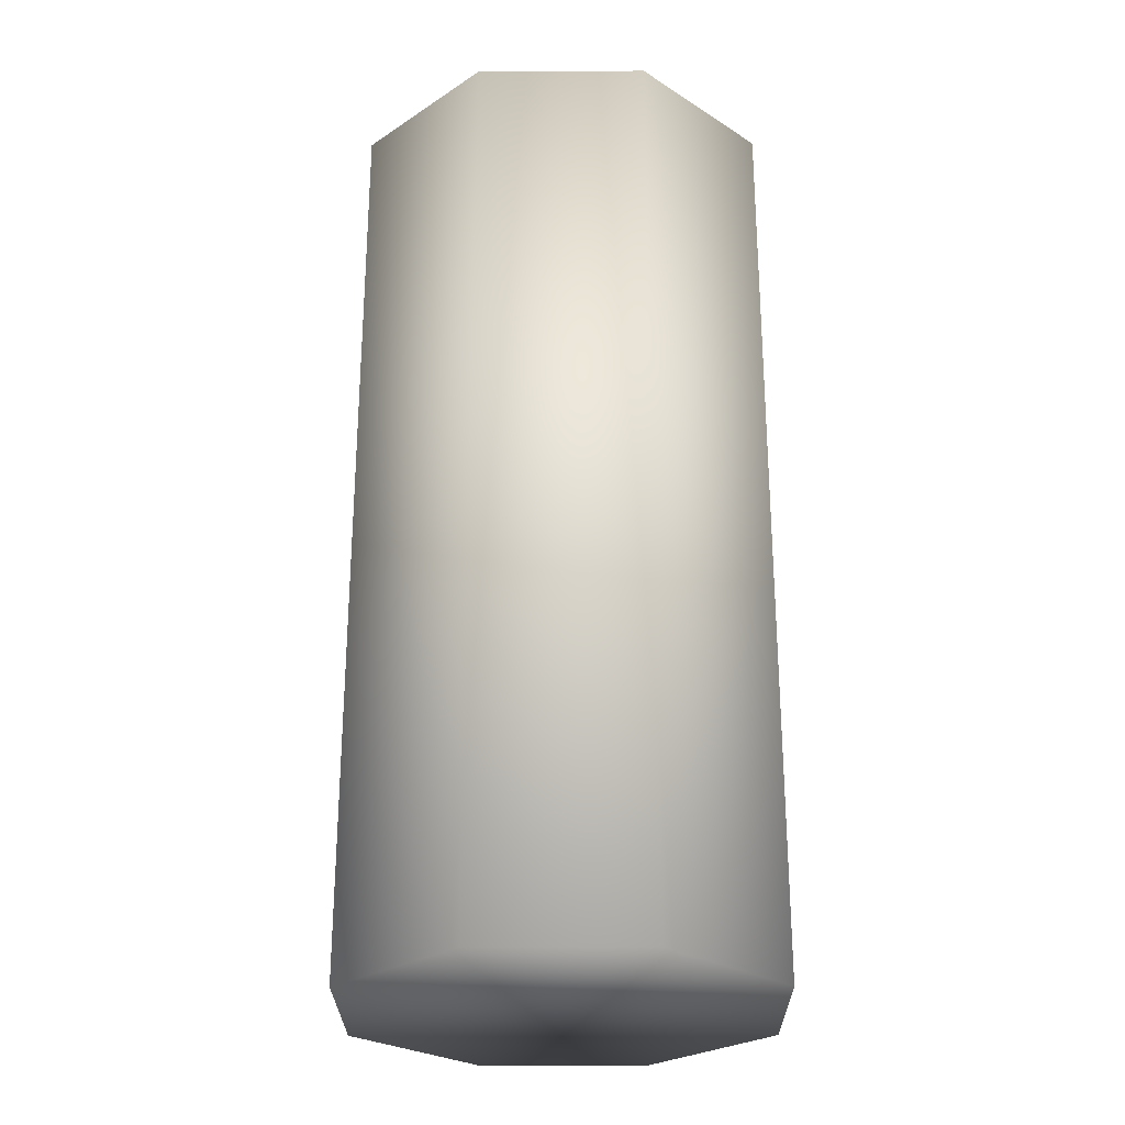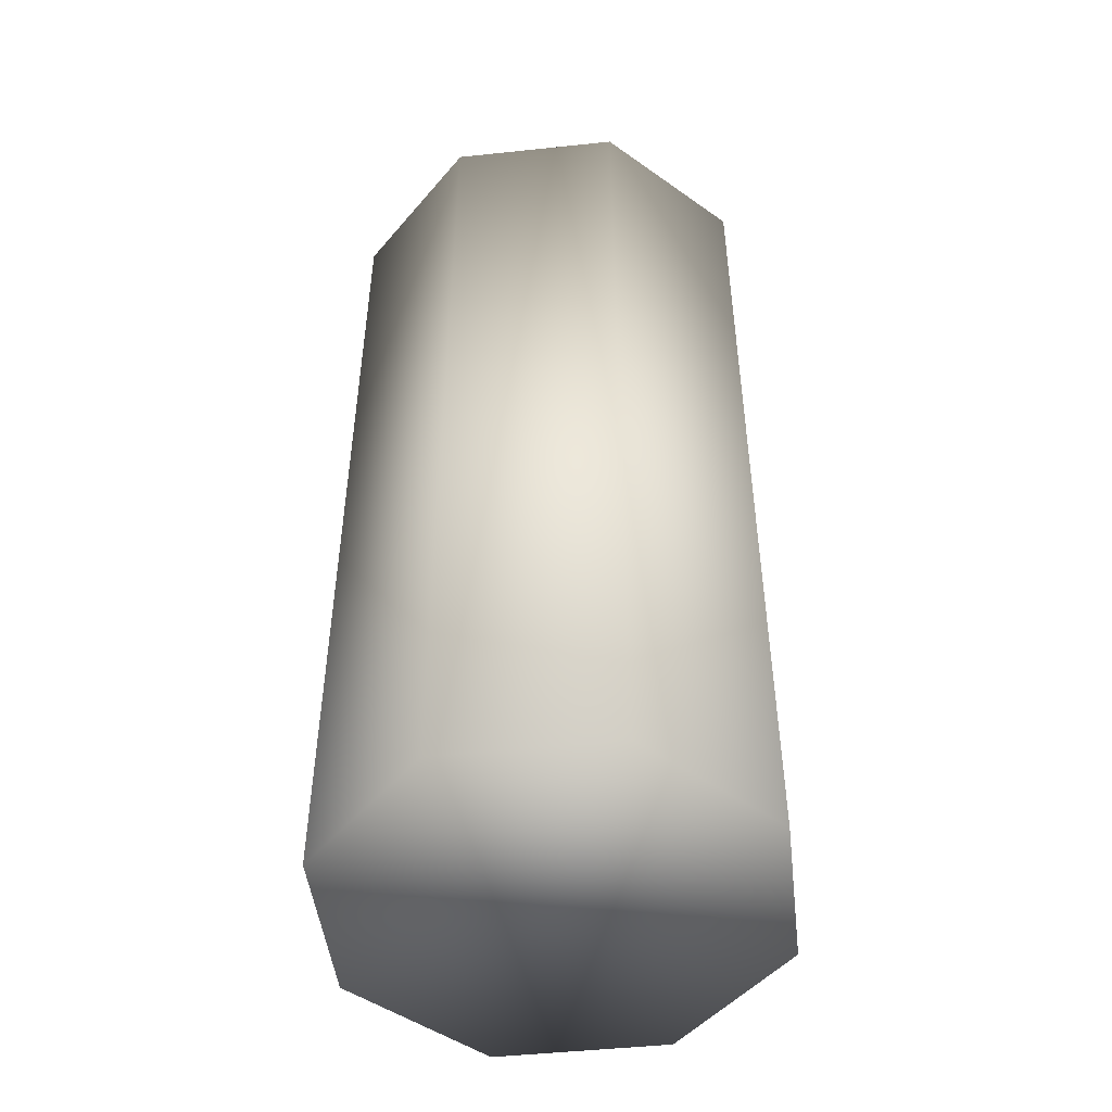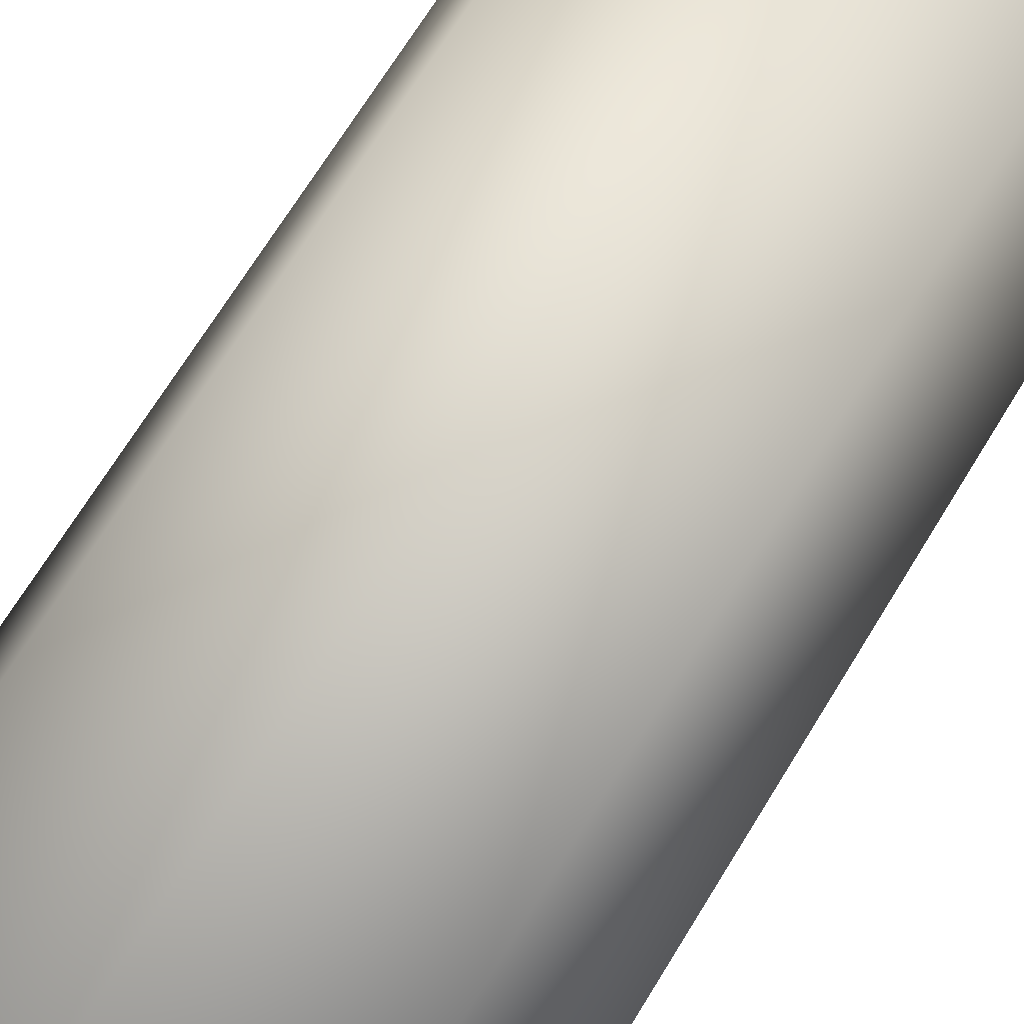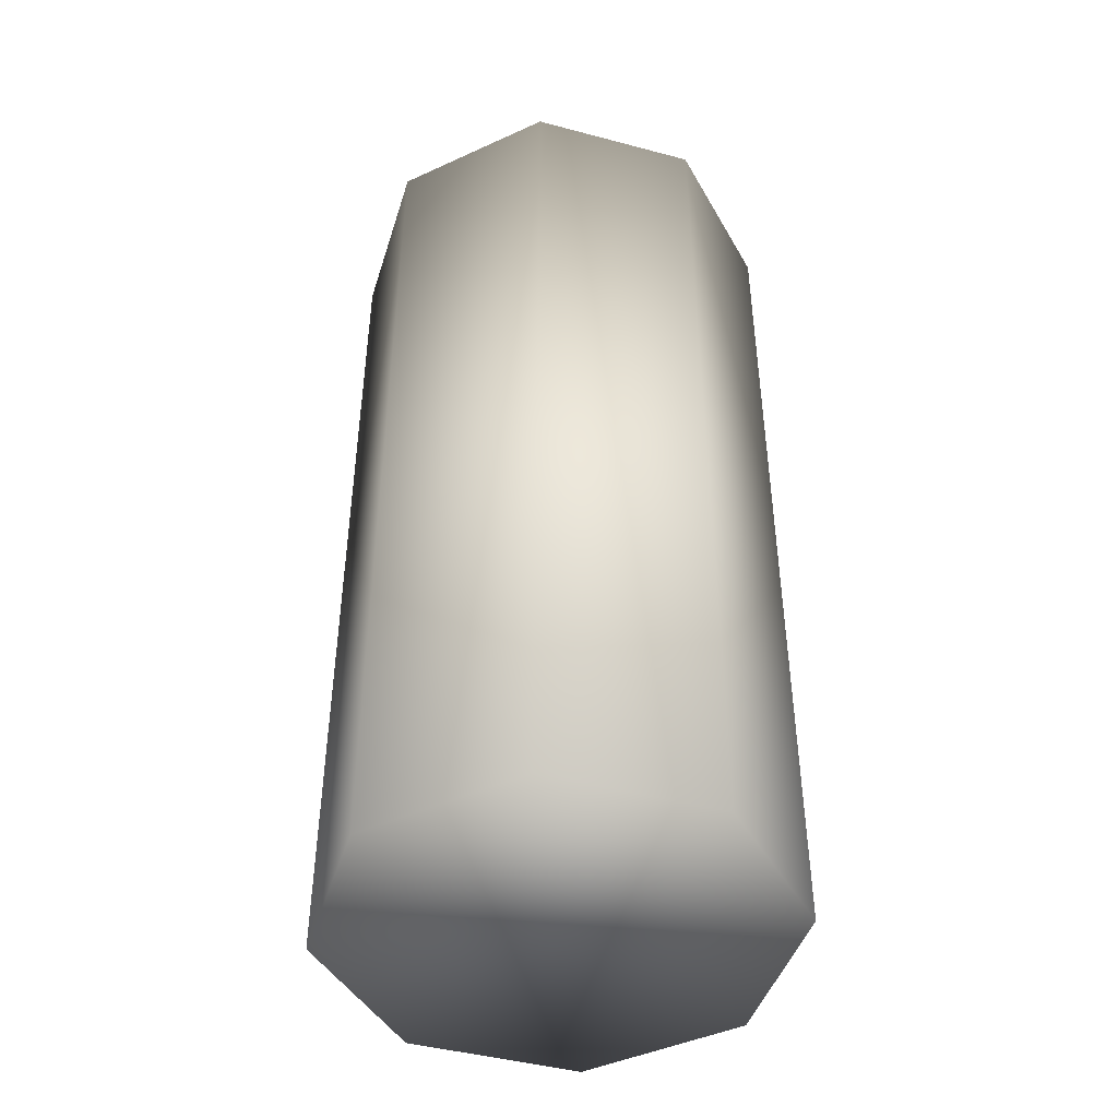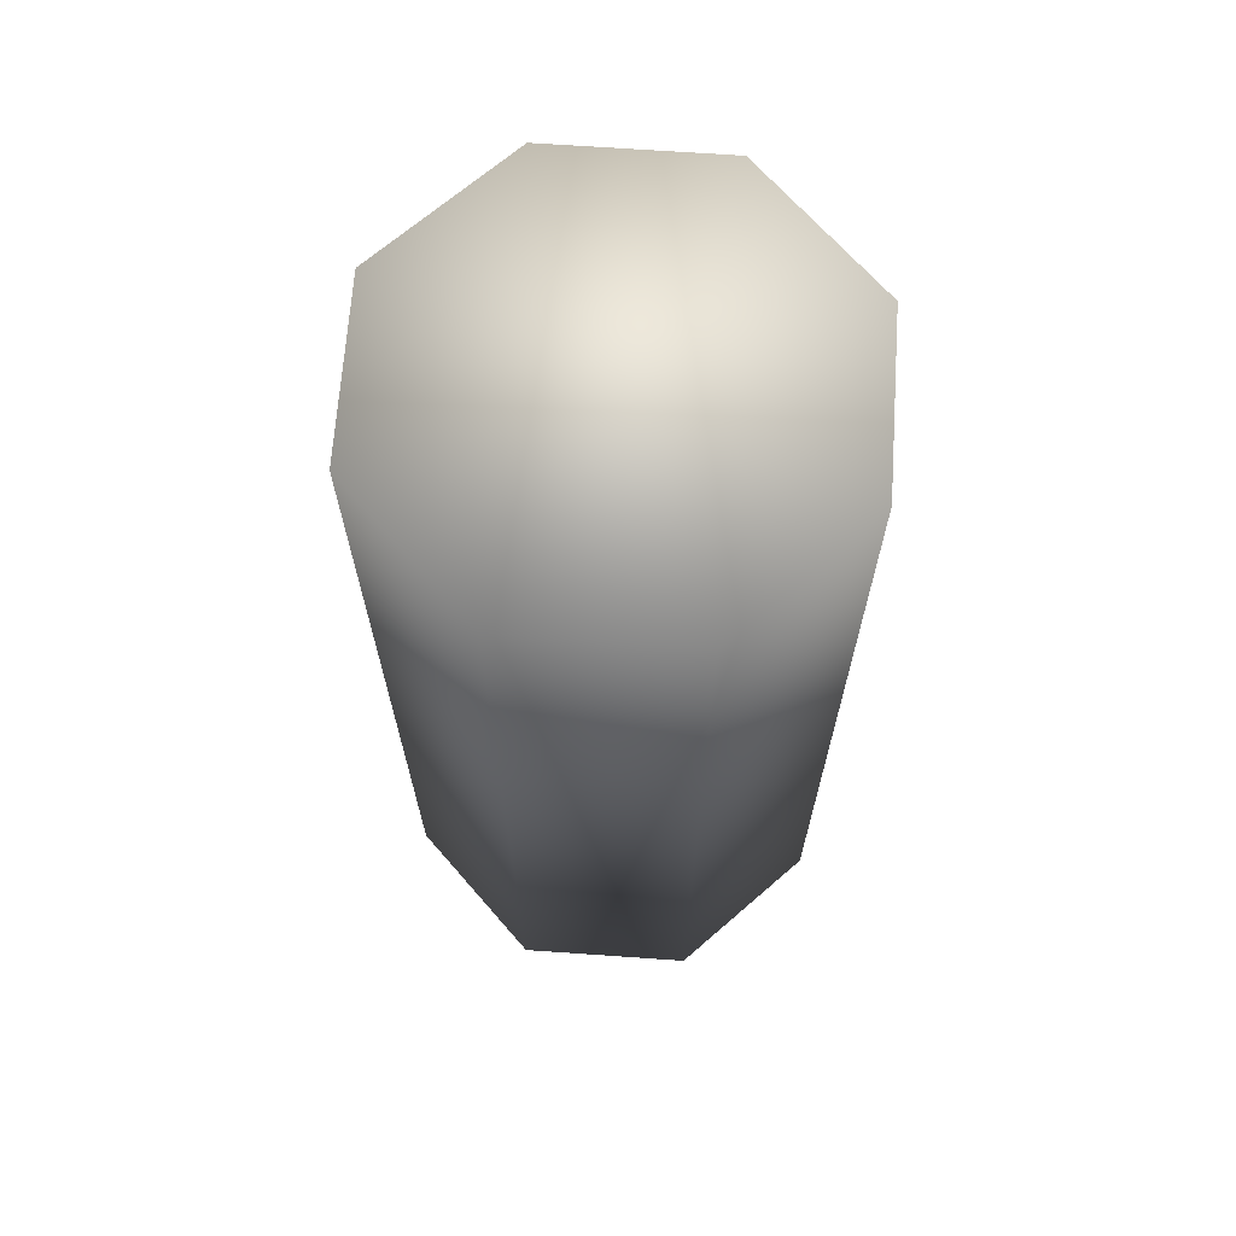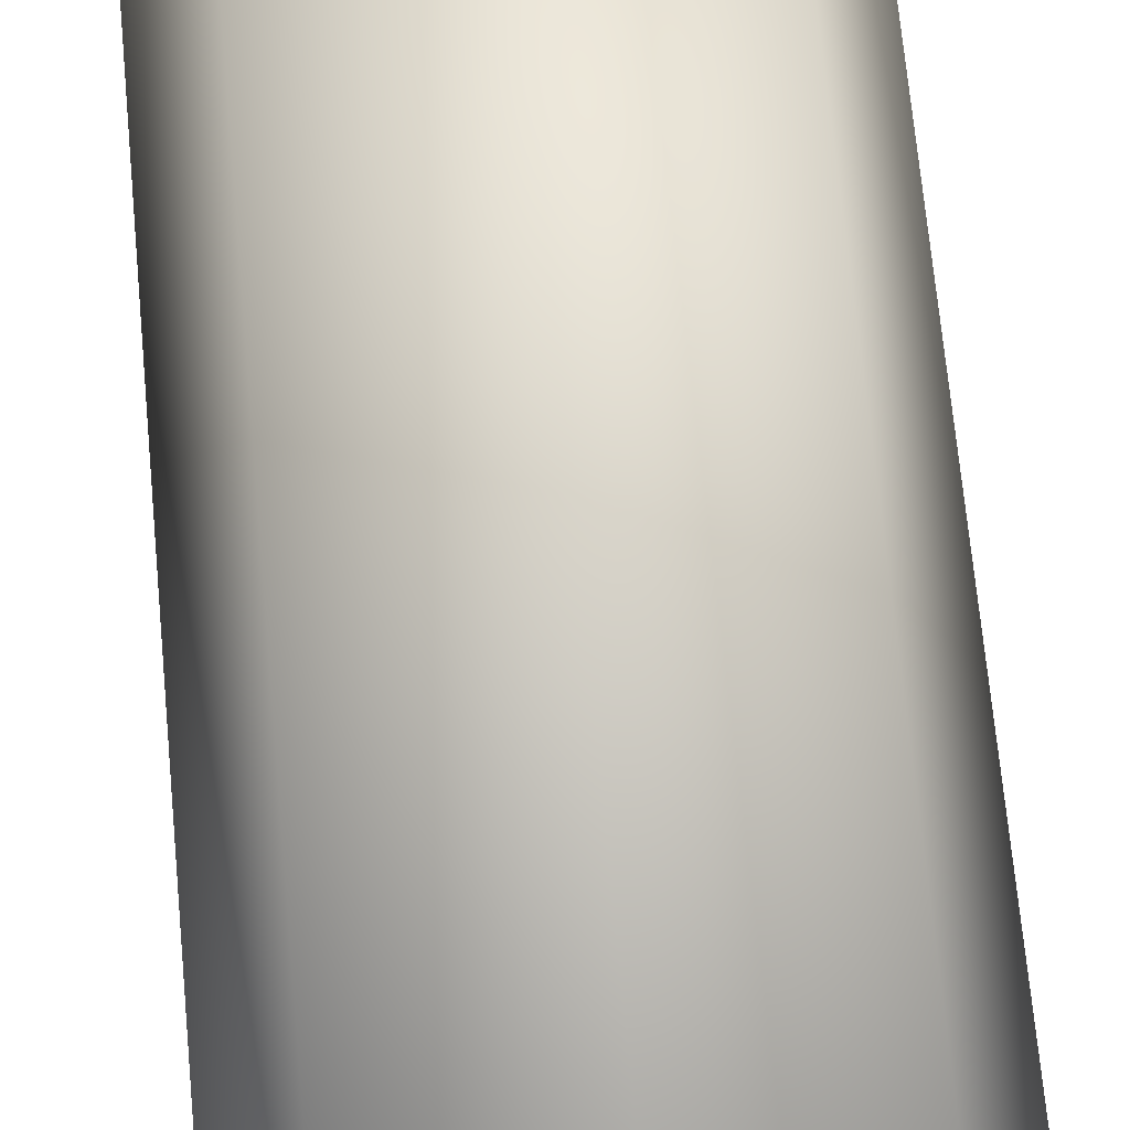
<metadata>
{"format":"obj","ext":"obj","renderer":"f3d","projection":"perspective","resolution":1024,"background":"white","views":[{"elev":-26.8,"azim":67.9,"up":"+Y"},{"elev":-48.5,"azim":-60.8,"up":"+Y"},{"elev":70.2,"azim":-148.4,"up":"+Z"},{"elev":-45.1,"azim":5.4,"up":"+Y"},{"elev":68.0,"azim":116.5,"up":"+Y"},{"elev":71.4,"azim":174.6,"up":"+Z"}]}
</metadata>
<code>
o Cylinder.001
v 0 -1.145 -0.55
v 0 1.145 -0.55
v 0.3889 -1.145 -0.3889
v 0.3889 1.145 -0.3889
v 0.55 -1.145 0
v 0.55 1.145 0
v 0.3889 -1.145 0.3889
v 0.3889 1.145 0.3889
v -0 -1.145 0.55
v -0 1.145 0.55
v -0.3889 -1.145 0.3889
v -0.3889 1.145 0.3889
v -0.55 -1.145 -0
v -0.55 1.145 -0
v -0.3889 -1.145 -0.3889
v -0.3889 1.145 -0.3889
f 1 2 4 3
f 3 4 6 5
f 5 6 8 7
f 7 8 10 9
f 9 10 12 11
f 11 12 14 13
f 4 2 16 14 12 10 8 6
f 13 14 16 15
f 15 16 2 1
f 1 3 5 7 9 11 13 15

</code>
